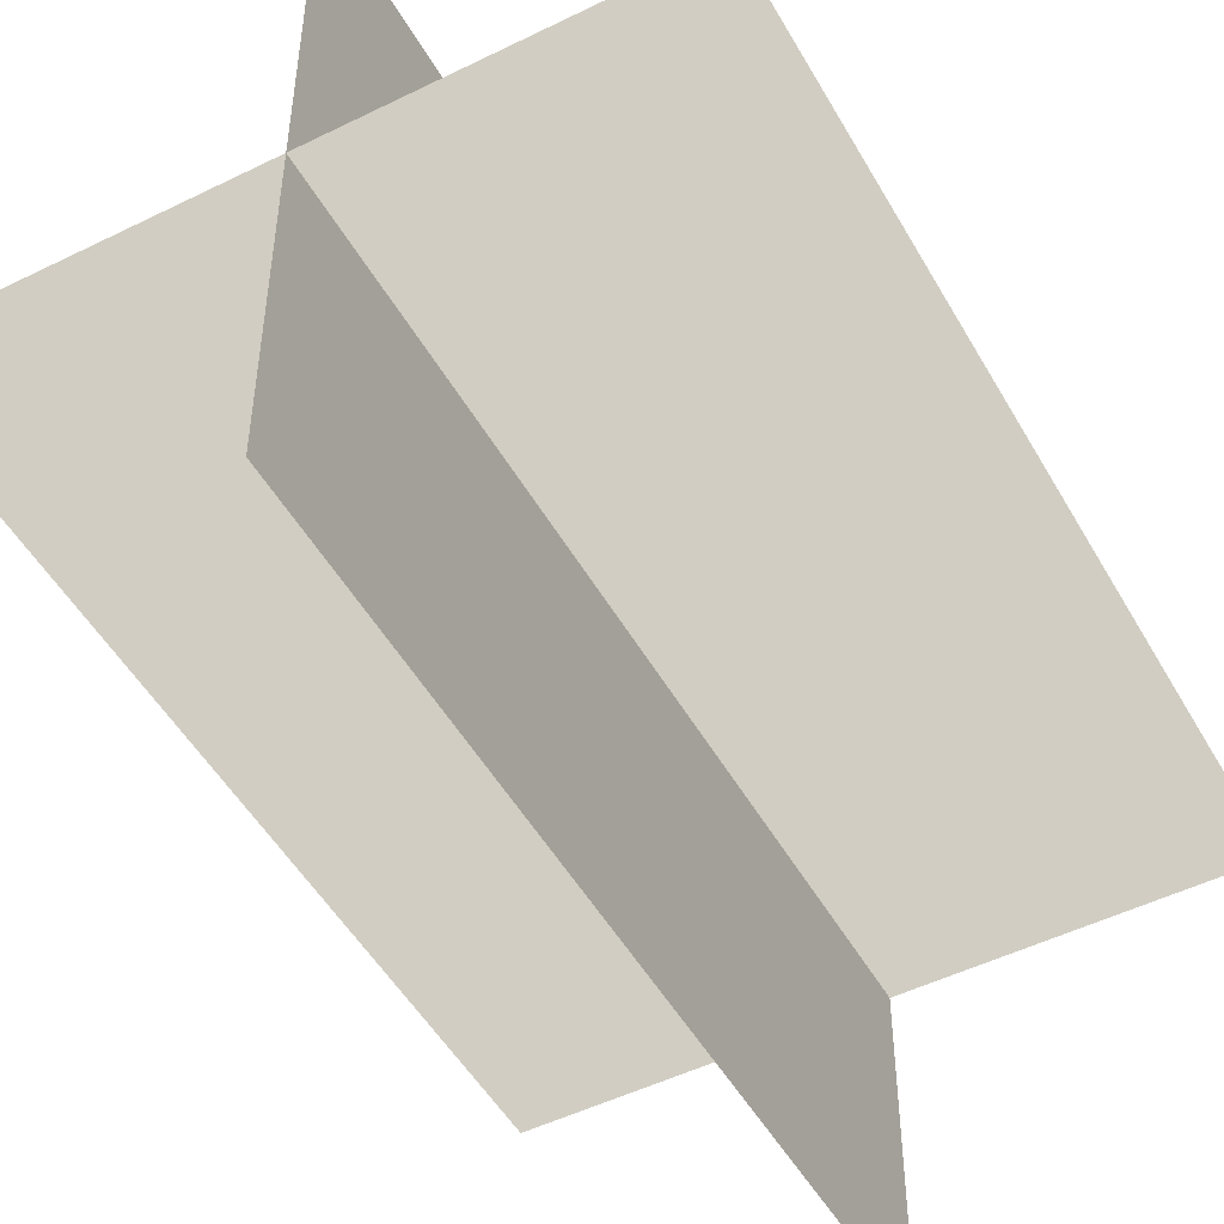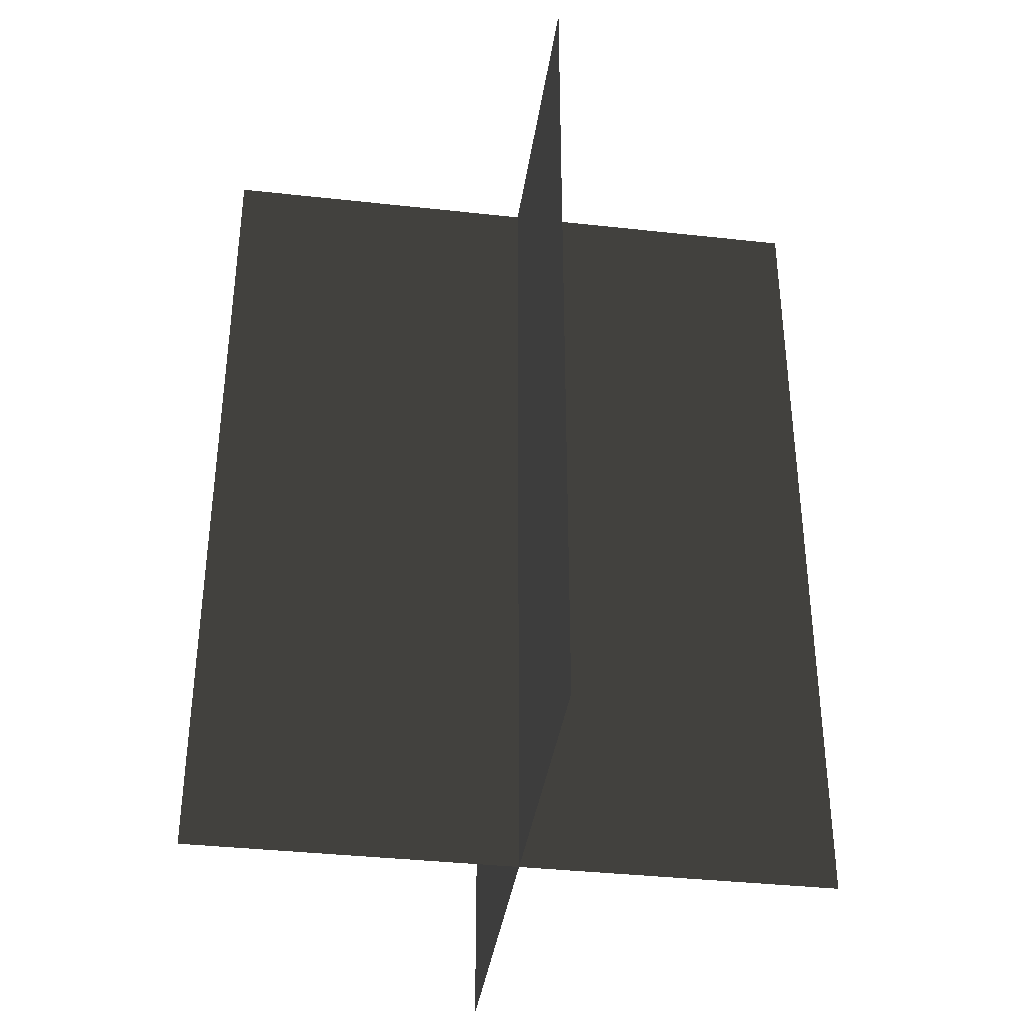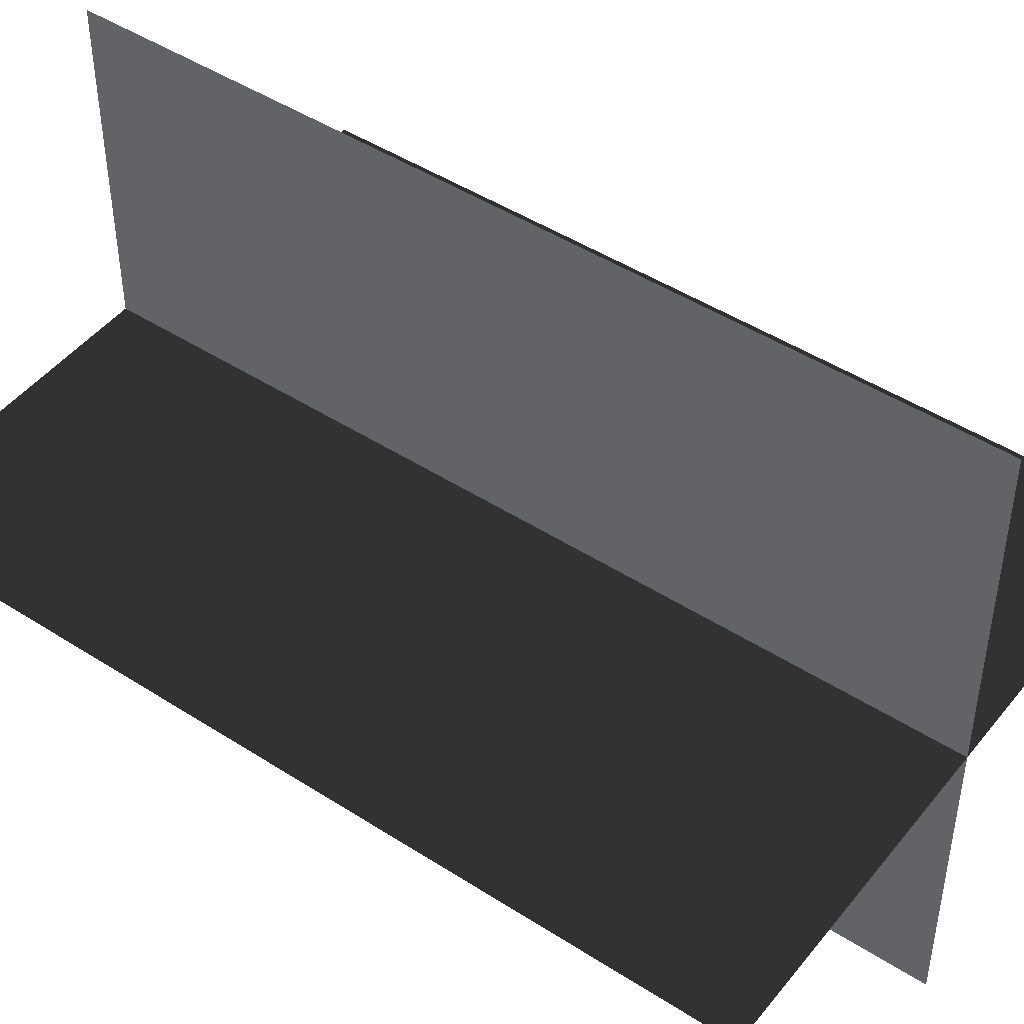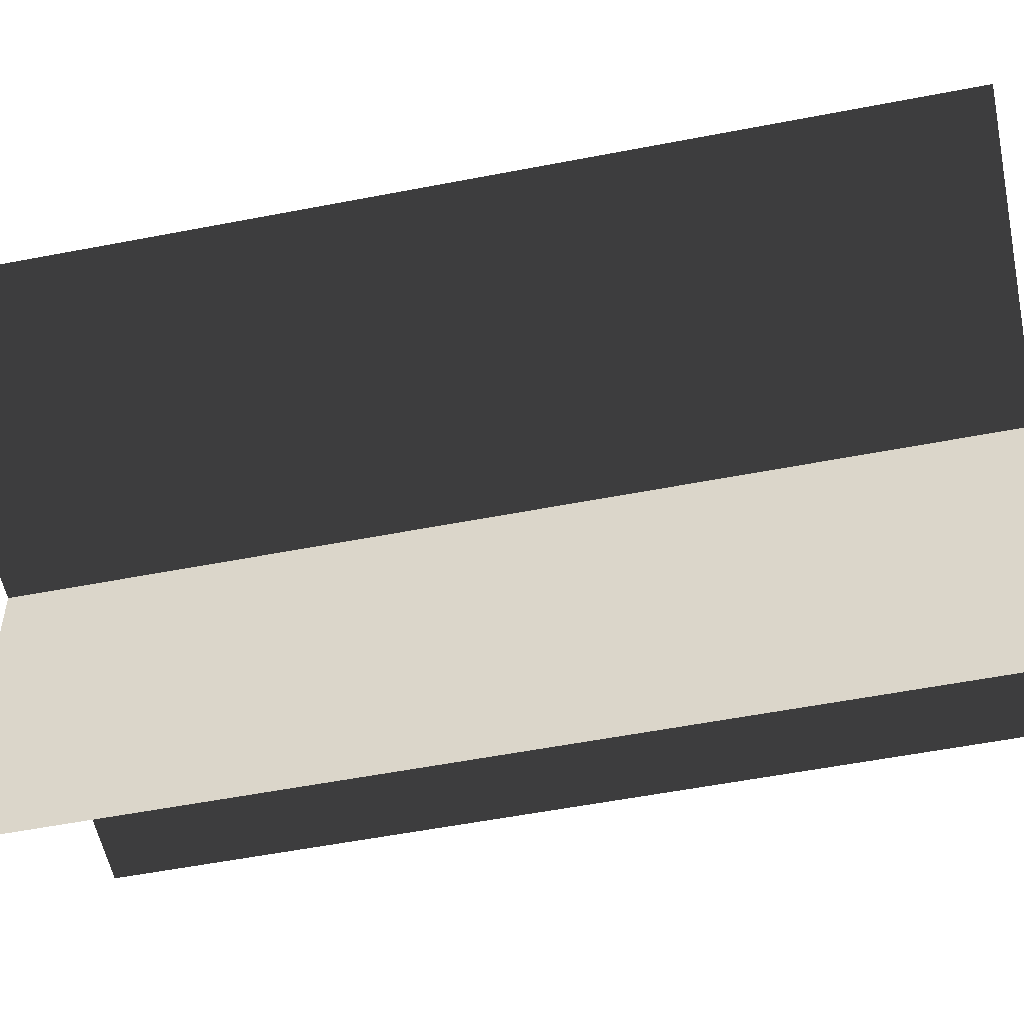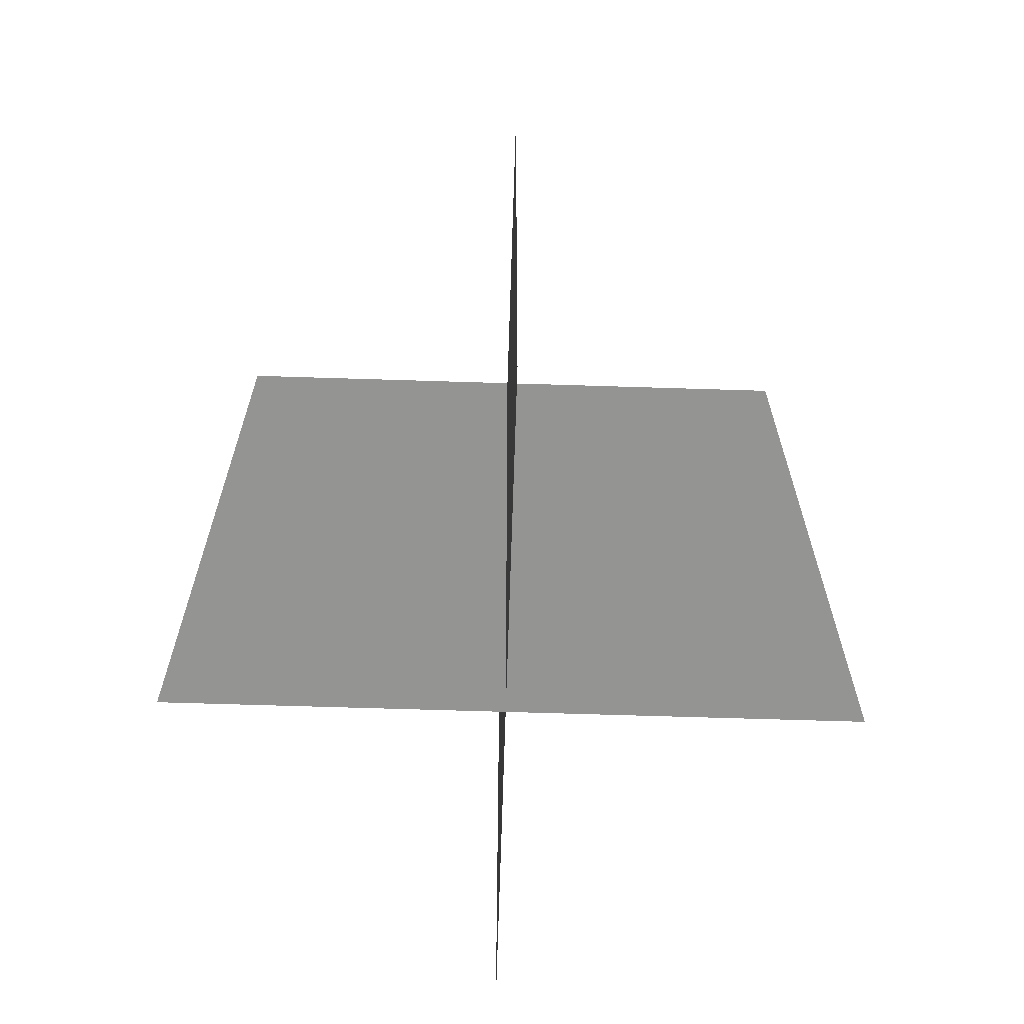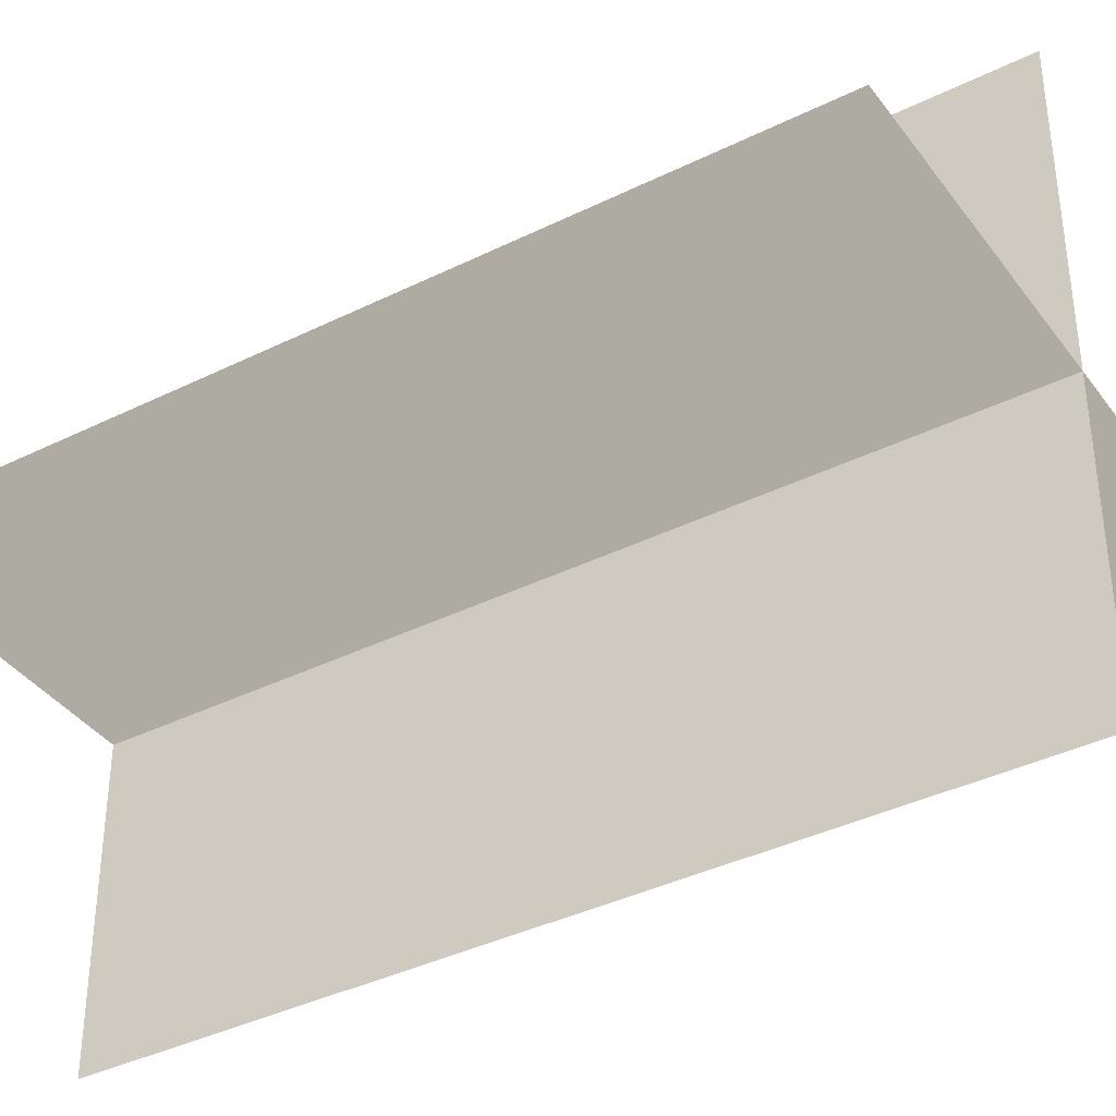
<metadata>
{"format":"obj","ext":"obj","renderer":"f3d","projection":"perspective","resolution":1024,"background":"white","views":[{"elev":-49.7,"azim":28.6,"up":"+Y"},{"elev":-37.3,"azim":-8.1,"up":"+Z"},{"elev":46.5,"azim":-53.7,"up":"+Y"},{"elev":-54.9,"azim":101.6,"up":"+Y"},{"elev":-66.8,"azim":178.2,"up":"+Z"},{"elev":-38.2,"azim":-57.9,"up":"+Y"}]}
</metadata>
<code>
v 0.1617 -0.009193 1.655e-06
v 0.1617 -0.009194 0.4323
v -0.1562 -0.009194 0.4323
v -0.1562 -0.009193 1.655e-06
v 0.005384 -0.1631 1.512e-06
v 0.005384 -0.1631 0.4323
v 0.005385 0.1548 0.4323
v 0.005385 0.1548 1.808e-06
g Palm_Tree_23121_973
f 1 3 2
f 1 4 3
f 5 7 6
f 5 8 7

</code>
